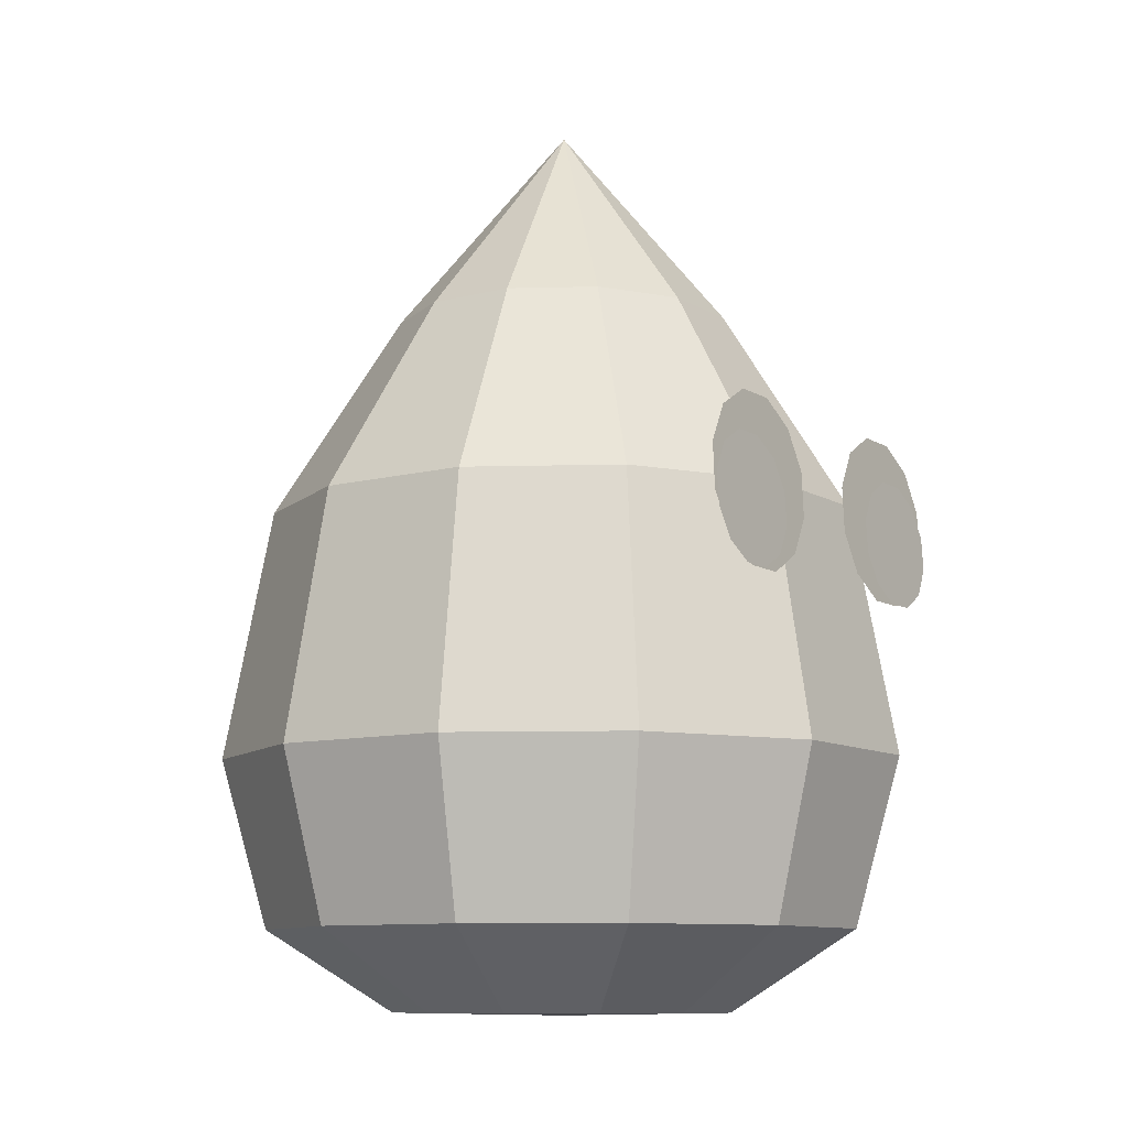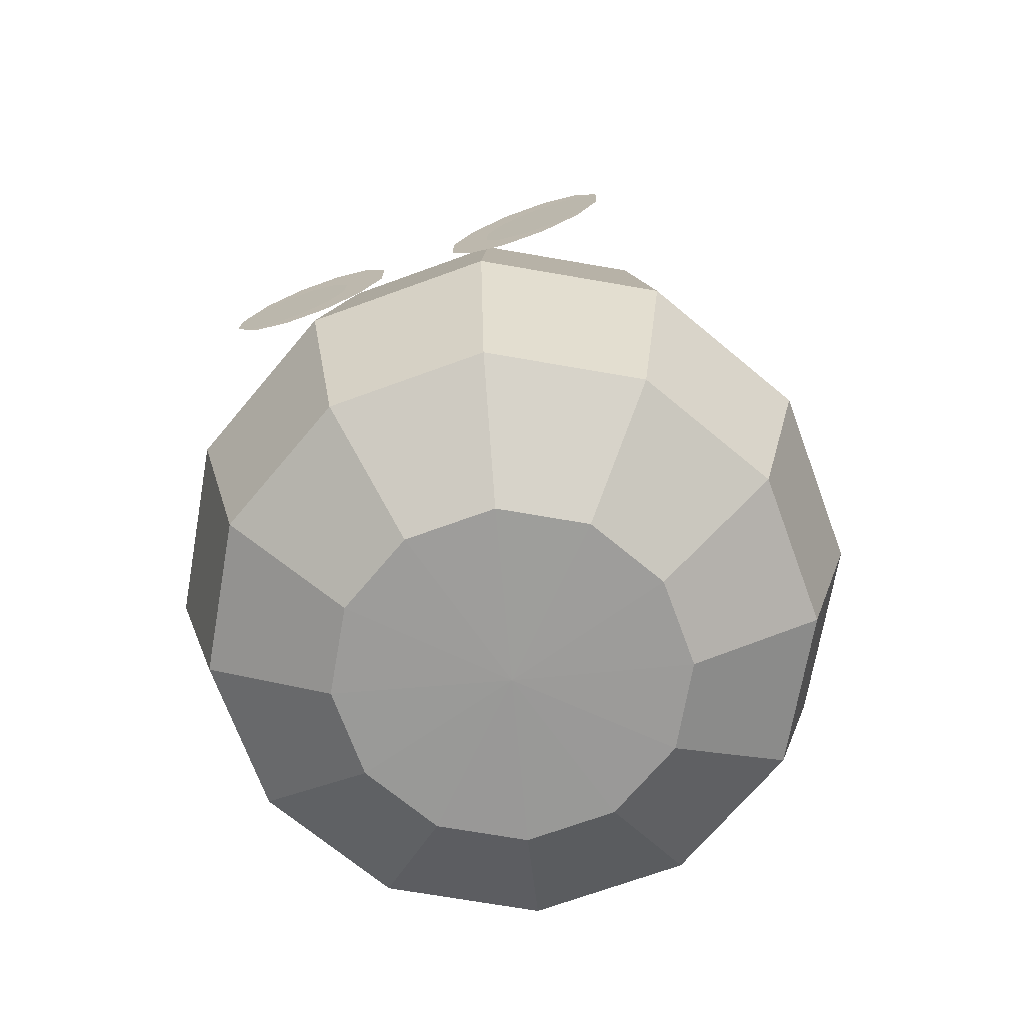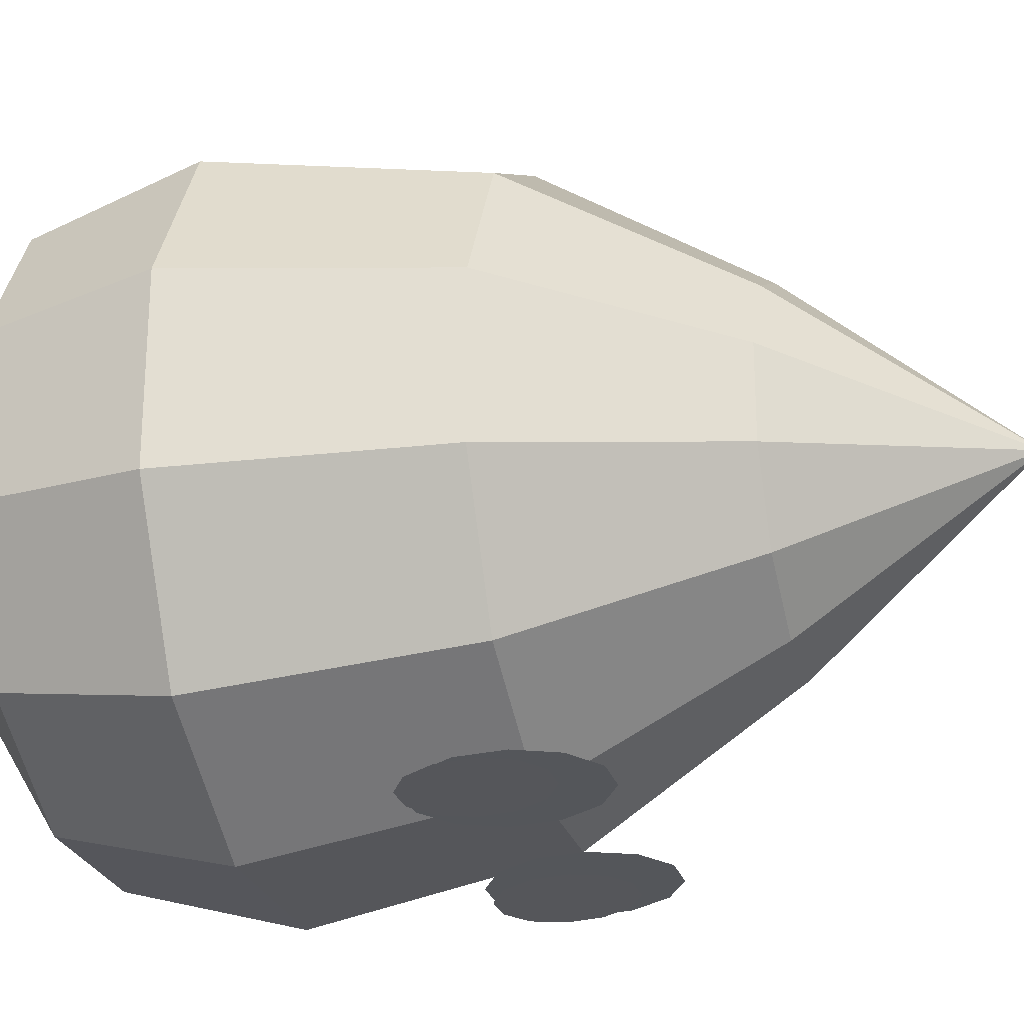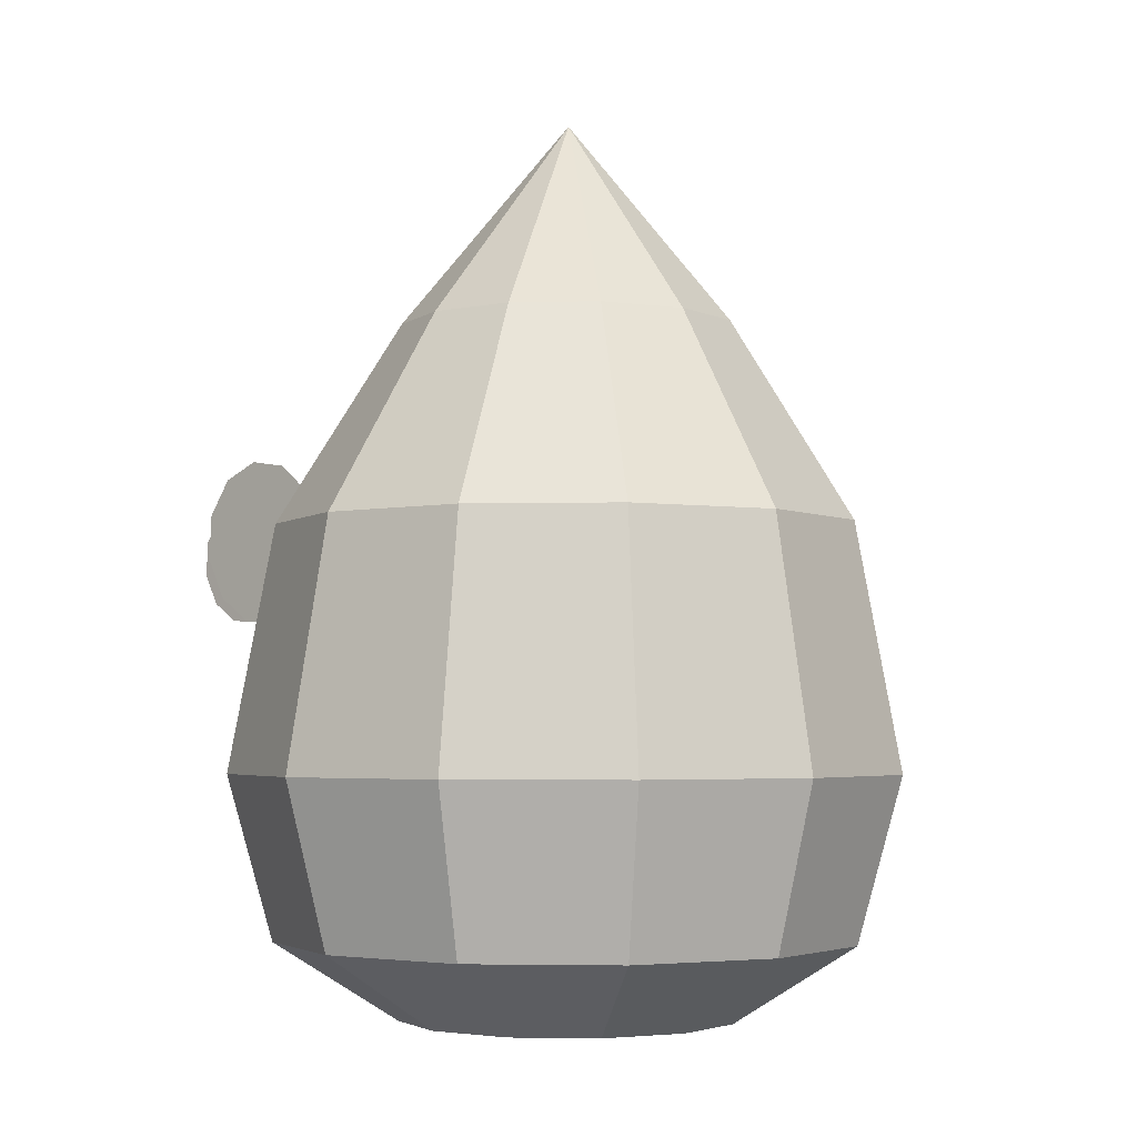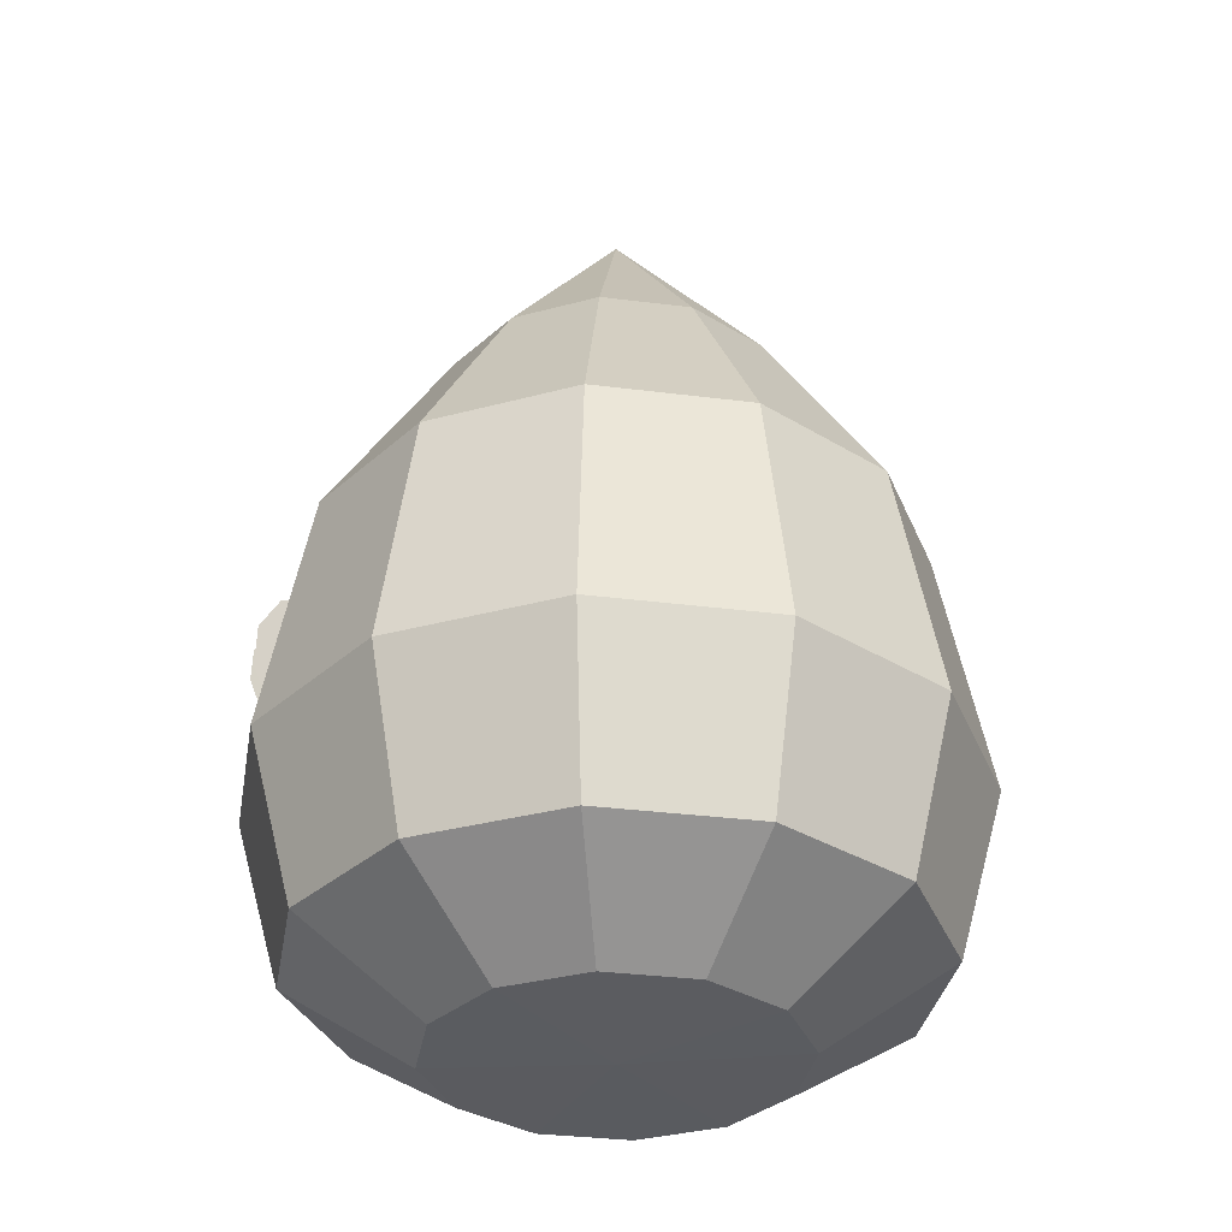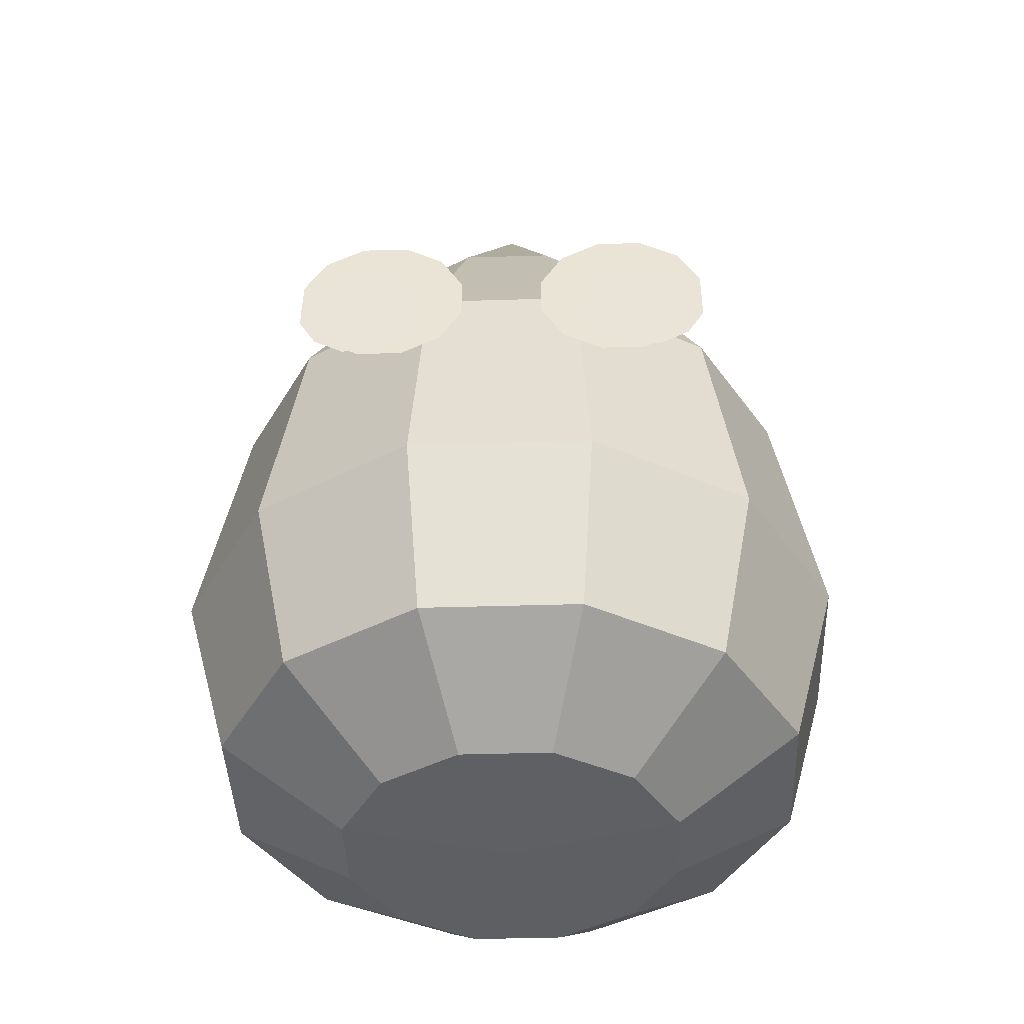
<metadata>
{"format":"obj","ext":"obj","renderer":"f3d","projection":"perspective","resolution":1024,"background":"white","views":[{"elev":-9.9,"azim":123.9,"up":"+Y"},{"elev":-69.7,"azim":-159.9,"up":"+Y"},{"elev":-25.3,"azim":105.2,"up":"+Z"},{"elev":-3.6,"azim":-55.4,"up":"+Y"},{"elev":-33.7,"azim":-39.8,"up":"+Y"},{"elev":-41.8,"azim":-177.9,"up":"+Y"}]}
</metadata>
<code>
o coxinha
v 0 0 0
v 0 1.375 0
v 0.06699 1.058 0.25
v 0.116 0.75 0.433
v 0.134 0.375 0.5
v 0.116 0.125 0.433
v 0.06699 0.004487 0.25
v 0.183 1.058 0.183
v 0.317 0.75 0.317
v 0.366 0.375 0.366
v 0.317 0.125 0.317
v 0.183 0.004487 0.183
v 0.25 1.058 0.06699
v 0.433 0.75 0.116
v 0.5 0.375 0.134
v 0.433 0.125 0.116
v 0.25 0.004487 0.06699
v 0.25 1.058 -0.06699
v 0.433 0.75 -0.116
v 0.5 0.375 -0.134
v 0.433 0.125 -0.116
v 0.25 0.004487 -0.06699
v 0.183 1.058 -0.183
v 0.317 0.75 -0.317
v 0.366 0.375 -0.366
v 0.317 0.125 -0.317
v 0.183 0.004487 -0.183
v 0.06699 1.058 -0.25
v 0.116 0.75 -0.433
v 0.134 0.375 -0.5
v 0.116 0.125 -0.433
v 0.06699 0.004487 -0.25
v -0.06699 1.058 -0.25
v -0.116 0.75 -0.433
v -0.134 0.375 -0.5
v -0.116 0.125 -0.433
v -0.06699 0.004487 -0.25
v -0.183 1.058 -0.183
v -0.317 0.75 -0.317
v -0.366 0.375 -0.366
v -0.317 0.125 -0.317
v -0.183 0.004487 -0.183
v -0.25 1.058 -0.06699
v -0.433 0.75 -0.116
v -0.5 0.375 -0.134
v -0.433 0.125 -0.116
v -0.25 0.004487 -0.06699
v -0.25 1.058 0.06699
v -0.433 0.75 0.116
v -0.5 0.375 0.134
v -0.433 0.125 0.116
v -0.25 0.004487 0.06699
v -0.183 1.058 0.183
v -0.317 0.75 0.317
v -0.366 0.375 0.366
v -0.317 0.125 0.317
v -0.183 0.004487 0.183
v -0.06699 1.058 0.25
v -0.116 0.75 0.433
v -0.134 0.375 0.5
v -0.116 0.125 0.433
v -0.06699 0.004487 0.25
f 3 8 2
f 3 4 9 8
f 4 5 10 9
f 5 6 11 10
f 6 7 12 11
f 12 7 1
f 8 13 2
f 8 9 14 13
f 9 10 15 14
f 10 11 16 15
f 11 12 17 16
f 17 12 1
f 13 18 2
f 13 14 19 18
f 14 15 20 19
f 15 16 21 20
f 16 17 22 21
f 22 17 1
f 18 23 2
f 18 19 24 23
f 19 20 25 24
f 20 21 26 25
f 21 22 27 26
f 27 22 1
f 23 28 2
f 23 24 29 28
f 24 25 30 29
f 25 26 31 30
f 26 27 32 31
f 32 27 1
f 28 33 2
f 28 29 34 33
f 29 30 35 34
f 30 31 36 35
f 31 32 37 36
f 37 32 1
f 33 38 2
f 33 34 39 38
f 34 35 40 39
f 35 36 41 40
f 36 37 42 41
f 42 37 1
f 38 43 2
f 38 39 44 43
f 39 40 45 44
f 40 41 46 45
f 41 42 47 46
f 47 42 1
f 43 48 2
f 43 44 49 48
f 44 45 50 49
f 45 46 51 50
f 46 47 52 51
f 52 47 1
f 48 53 2
f 48 49 54 53
f 49 50 55 54
f 50 51 56 55
f 51 52 57 56
f 57 52 1
f 53 58 2
f 53 54 59 58
f 54 55 60 59
f 55 56 61 60
f 56 57 62 61
f 62 57 1
f 58 3 2
f 58 59 4 3
f 59 60 5 4
f 60 61 6 5
f 61 62 7 6
f 7 62 1
o right_eye
v 0.1875 0.7344 -0.4531
v 0.154 0.6095 -0.4586
v 0.09599 0.643 -0.4571
v 0.0625 0.7009 -0.4546
v 0.0625 0.7678 -0.4517
v 0.09599 0.8258 -0.4491
v 0.154 0.8593 -0.4477
v 0.221 0.8593 -0.4477
v 0.279 0.8258 -0.4491
v 0.3125 0.7678 -0.4517
v 0.3125 0.7009 -0.4546
v 0.279 0.643 -0.4571
v 0.221 0.6095 -0.4586
v 0.2188 0.7031 -0.4594
v 0.1936 0.6095 -0.4648
v 0.1501 0.6346 -0.4634
v 0.125 0.678 -0.4608
v 0.125 0.7282 -0.4579
v 0.1501 0.7717 -0.4554
v 0.1936 0.7968 -0.4539
v 0.2439 0.7968 -0.4539
v 0.2874 0.7717 -0.4554
v 0.3125 0.7282 -0.4579
v 0.3125 0.678 -0.4608
v 0.2874 0.6346 -0.4634
v 0.2439 0.6095 -0.4648
f 65 66 63
f 66 67 63
f 67 68 63
f 68 69 63
f 69 70 63
f 70 71 63
f 71 72 63
f 72 73 63
f 73 74 63
f 74 75 63
f 75 64 63
f 64 65 63
f 78 79 76
f 79 80 76
f 80 81 76
f 81 82 76
f 82 83 76
f 83 84 76
f 84 85 76
f 85 86 76
f 86 87 76
f 87 88 76
f 88 77 76
f 77 78 76
o left_eye
v -0.2188 0.7031 -0.4594
v -0.1936 0.6095 -0.4648
v -0.1501 0.6346 -0.4634
v -0.125 0.678 -0.4608
v -0.125 0.7282 -0.4579
v -0.1501 0.7717 -0.4554
v -0.1936 0.7968 -0.4539
v -0.2439 0.7968 -0.4539
v -0.2874 0.7717 -0.4554
v -0.3125 0.7282 -0.4579
v -0.3125 0.678 -0.4608
v -0.2874 0.6346 -0.4634
v -0.2439 0.6095 -0.4648
v -0.1875 0.7344 -0.4531
v -0.154 0.6095 -0.4586
v -0.09599 0.643 -0.4571
v -0.0625 0.7009 -0.4546
v -0.0625 0.7678 -0.4517
v -0.09599 0.8258 -0.4491
v -0.154 0.8593 -0.4477
v -0.221 0.8593 -0.4477
v -0.279 0.8258 -0.4491
v -0.3125 0.7678 -0.4517
v -0.3125 0.7009 -0.4546
v -0.279 0.643 -0.4571
v -0.221 0.6095 -0.4586
f 92 91 89
f 93 92 89
f 94 93 89
f 95 94 89
f 96 95 89
f 97 96 89
f 98 97 89
f 99 98 89
f 100 99 89
f 101 100 89
f 90 101 89
f 91 90 89
f 105 104 102
f 106 105 102
f 107 106 102
f 108 107 102
f 109 108 102
f 110 109 102
f 111 110 102
f 112 111 102
f 113 112 102
f 114 113 102
f 103 114 102
f 104 103 102

</code>
